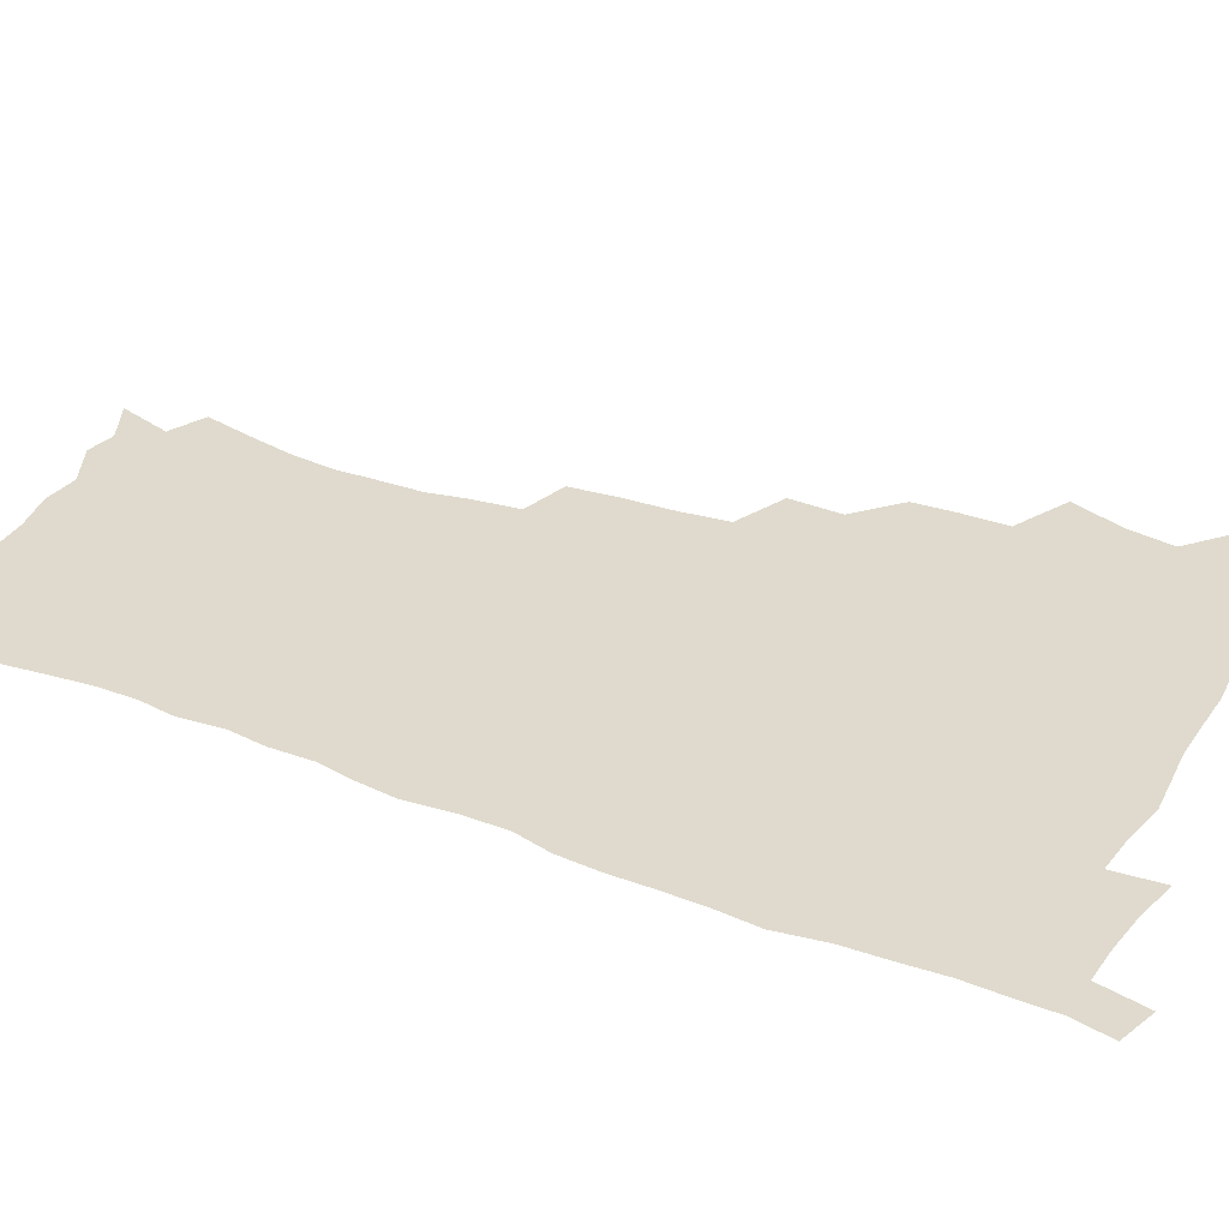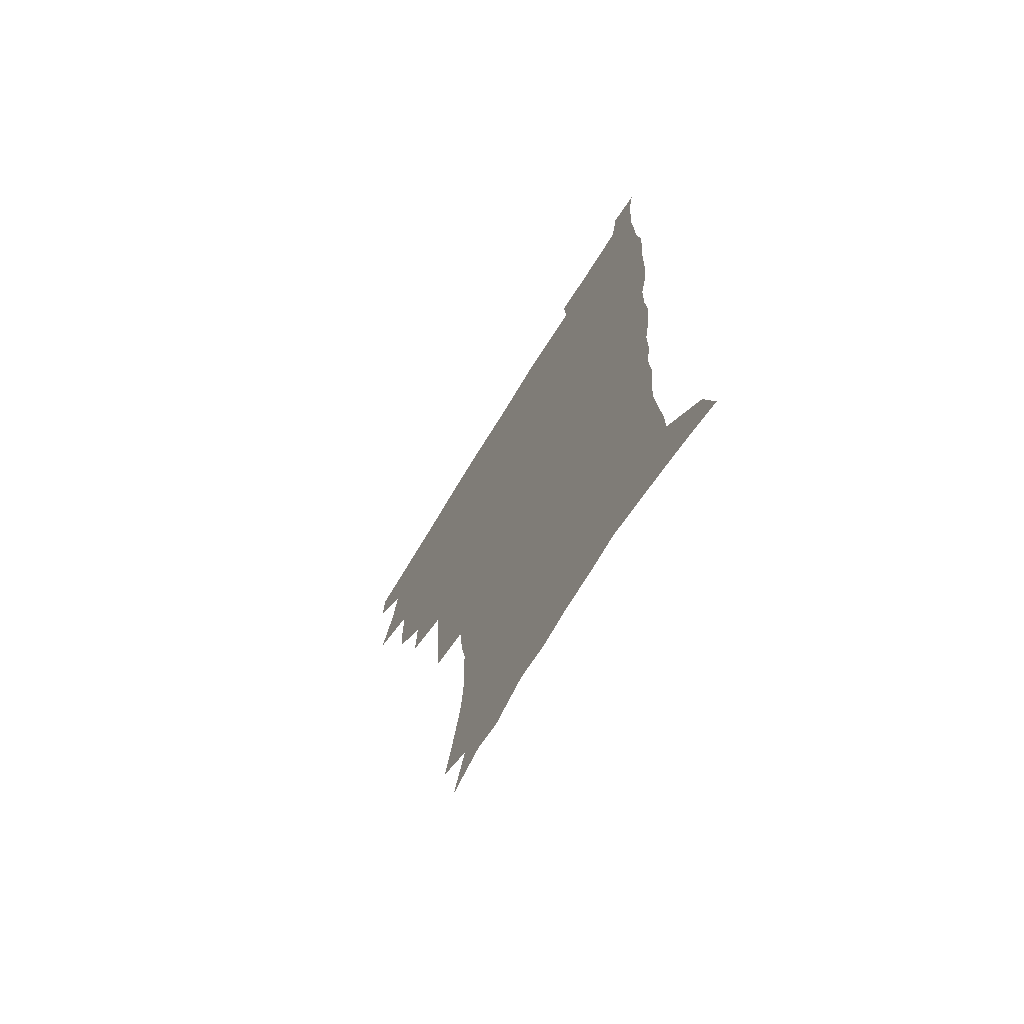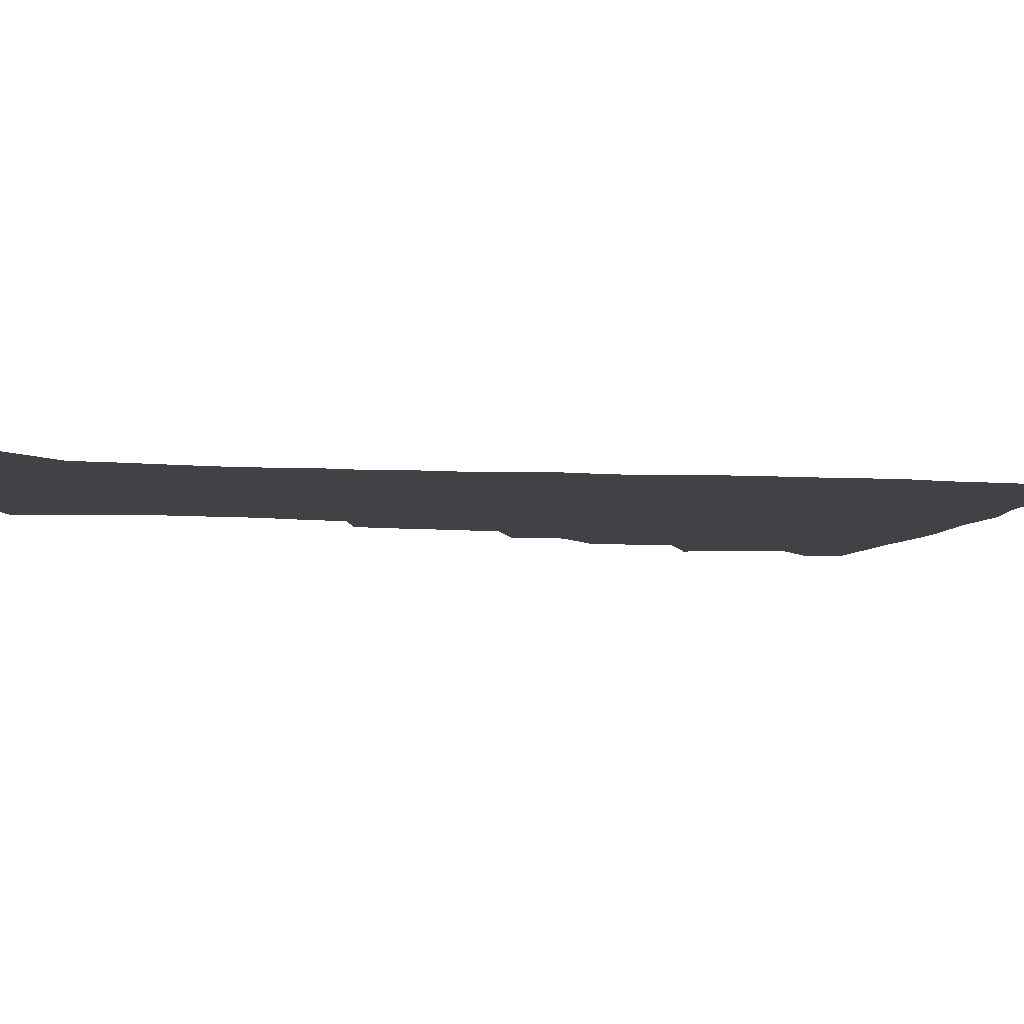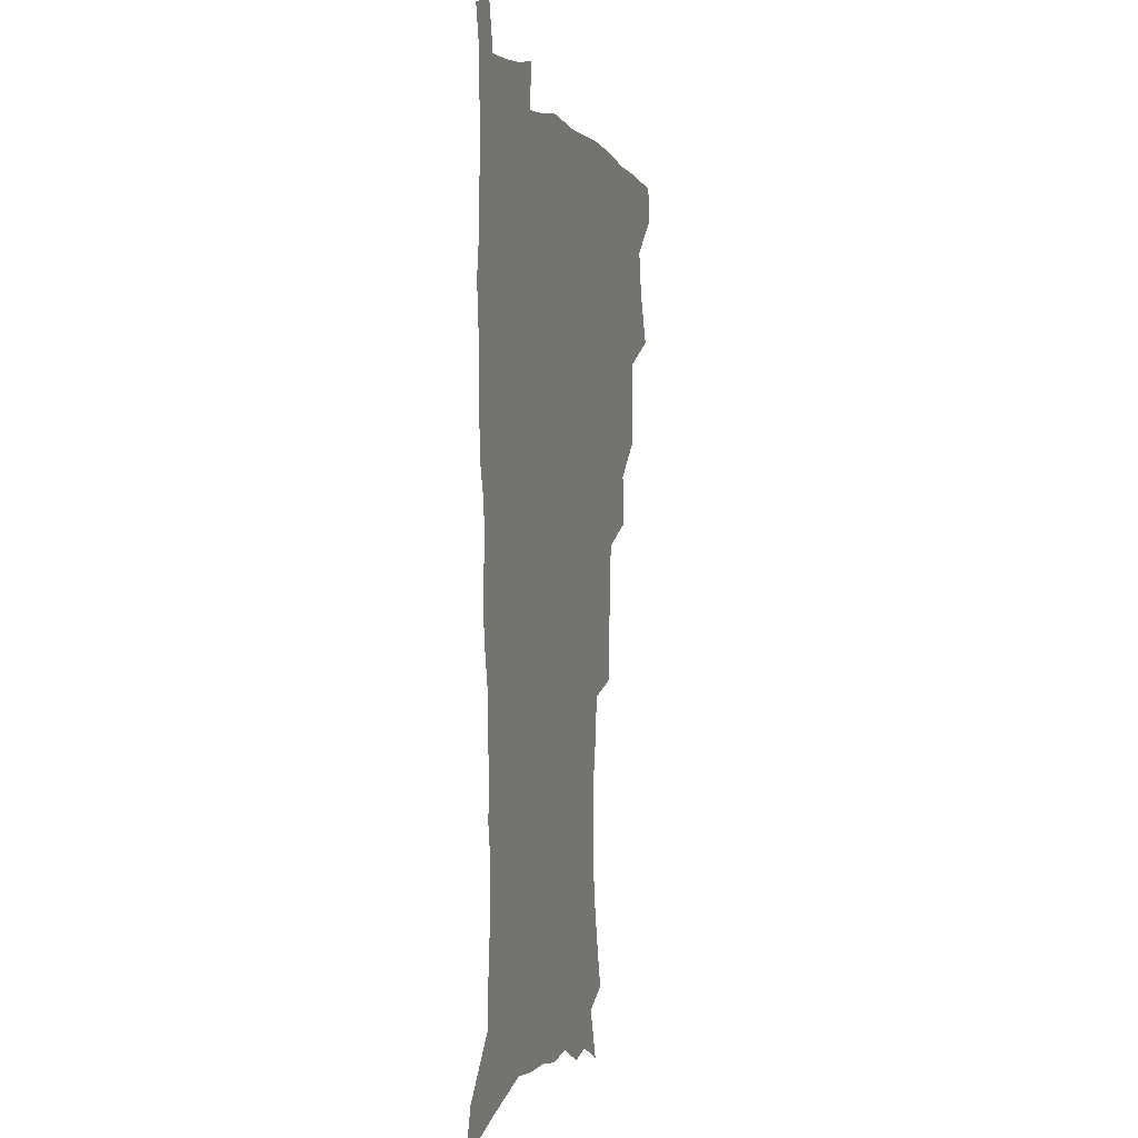
<metadata>
{"format":"obj","ext":"obj","renderer":"f3d","projection":"perspective","resolution":1024,"background":"white","views":[{"elev":32.6,"azim":116.9,"up":"+Z"},{"elev":-70.4,"azim":58.6,"up":"+Y"},{"elev":-6.6,"azim":78.1,"up":"+Z"},{"elev":1.1,"azim":105.9,"up":"+Y"}]}
</metadata>
<code>
v 480.6 506.6 0
v 481.4 522 0
v 486.7 453.8 0
v 494.4 474.6 0
v 497.4 492.1 0
v 498 507.5 0
v 496.9 522.8 0
v 509.3 409.5 0
v 508.6 426.2 0
v 508.9 443.2 0
v 512.5 461.9 0
v 513.3 477.6 0
v 515 493.6 0
v 514.1 508.3 0
v 512 524.2 0
v 524.4 374.8 0
v 525.5 394.7 0
v 527.2 413.9 0
v 528.3 431.7 0
v 527.3 447.1 0
v 528.6 463.3 0
v 529.4 478.9 0
v 530.6 494.3 0
v 529.1 509.3 0
v 527.5 524.6 0
v 549 310.3 0
v 547.5 328.4 0
v 546.9 348.1 0
v 545.1 366 0
v 543.8 383.6 0
v 546.1 403.8 0
v 543.6 417.8 0
v 547.3 437.3 0
v 547 451.6 0
v 545.8 465.9 0
v 546.1 480.7 0
v 545.9 495 0
v 544.4 509.6 0
v 542 526.7 0
v 561.8 186.3 0
v 566.5 204.8 0
v 570.7 223.9 0
v 572.6 240.5 0
v 572.2 255.2 0
v 572.1 272.6 0
v 569.4 287.1 0
v 567.4 305.1 0
v 565.2 322.1 0
v 563.8 339.3 0
v 562.1 355.7 0
v 561.4 373.3 0
v 560.7 389.9 0
v 561.1 407.1 0
v 560.4 422.1 0
v 561.4 438 0
v 561.9 453.3 0
v 562 467.8 0
v 561.4 481.8 0
v 560.3 496 0
v 558.8 511 0
v 556.5 528 0
v 569.3 158.6 0
v 576.2 179.6 0
v 576.1 192 0
v 583.7 217 0
v 585.2 233.5 0
v 585.7 249.5 0
v 585.3 265.2 0
v 583.8 279.7 0
v 582.6 297.3 0
v 581.3 314.4 0
v 580 331 0
v 578.1 345.6 0
v 577 361.8 0
v 576.1 377.8 0
v 575.7 393.8 0
v 576.4 410.5 0
v 576.8 425.9 0
v 576.6 440.2 0
v 576.7 454.9 0
v 576.3 468.8 0
v 575.4 482.7 0
v 574.9 496.6 0
v 573.8 510.9 0
v 571.1 528.9 0
v 586 166.3 0
v 589.7 183.6 0
v 592.6 202 0
v 597.9 225.3 0
v 598.2 240.7 0
v 598.3 256.8 0
v 597.5 272 0
v 595.7 285.3 0
v 595 302.5 0
v 593.7 318 0
v 592.8 334.4 0
v 592 350.7 0
v 590.9 365.6 0
v 590.8 382.4 0
v 590.6 397.9 0
v 590.6 412.5 0
v 591.4 428.4 0
v 590.4 441.2 0
v 590.9 455.9 0
v 591.2 469.7 0
v 589.7 483.5 0
v 589 497.3 0
v 588 511.6 0
v 586 528.4 0
v 597.8 164 0
v 606.6 194.1 0
v 609.2 213.7 0
v 609.9 229.1 0
v 609.1 241.4 0
v 609.8 260.4 0
v 609 275.5 0
v 608.4 291.8 0
v 607.3 306.8 0
v 606.4 321.7 0
v 605.6 337.5 0
v 605.1 353.5 0
v 604.1 367.3 0
v 603.9 382.7 0
v 603.7 397.6 0
v 604.2 414.2 0
v 604.3 428.6 0
v 604 441.9 0
v 604.6 456.5 0
v 604.6 470.1 0
v 604 483.9 0
v 602.9 498.2 0
v 602.3 512.3 0
v 600.8 528 0
v 614.5 171.6 0
v 619.8 197.4 0
v 621.1 215.3 0
v 621.7 232.2 0
v 621.8 247.9 0
v 621.3 262.4 0
v 620.7 277.6 0
v 620 293 0
v 619.2 307.5 0
v 619.1 326.3 0
v 618.4 340.2 0
v 617.9 355.6 0
v 617.1 368.7 0
v 617.4 385 0
v 617.5 400.3 0
v 617.6 415.1 0
v 617.5 428.8 0
v 617.7 442.9 0
v 618.4 457.5 0
v 618.2 470.6 0
v 618.3 484.1 0
v 618.3 497.6 0
v 617.3 511.9 0
v 615 529.1 0
v 629 170 0
v 632.3 196.7 0
v 633.2 216.5 0
v 633.5 234.3 0
v 633.3 249.1 0
v 633 264.9 0
v 632.5 280.2 0
v 632 295.7 0
v 631.5 310.8 0
v 631.3 325.1 0
v 630.8 340.7 0
v 630.4 356.1 0
v 630.5 372 0
v 630.4 385.5 0
v 630.5 400.7 0
v 630.6 415.8 0
v 630.8 429 0
v 631 443 0
v 631.5 457.1 0
v 631.8 470.5 0
v 632 484 0
v 632.3 497.5 0
v 631.4 512.2 0
v 629.2 530.1 0
v 644.6 172.8 0
v 645.2 196.2 0
v 645.2 217 0
v 645 234.3 0
v 645 248.7 0
v 644.6 265.1 0
v 644.3 279 0
v 643.7 294.9 0
v 643.3 313.2 0
v 643.4 325.4 0
v 643.3 339.3 0
v 643 355.6 0
v 643.1 371 0
v 643.2 386.5 0
v 643.5 400.6 0
v 643.9 414.5 0
v 644 429.4 0
v 644 443.8 0
v 645 456.6 0
v 645.4 470 0
v 645.7 484 0
v 646 497.6 0
v 645.9 511.7 0
v 645.2 527.3 0
v 659.7 173.1 0
v 658.4 195.8 0
v 657.5 214.8 0
v 656.8 232.7 0
v 657.2 245.7 0
v 656.1 264.4 0
v 655.9 279.6 0
v 655.6 295.2 0
v 655.4 310.7 0
v 655.4 325.4 0
v 655.5 339.3 0
v 655.4 356.1 0
v 655.7 370.3 0
v 656.8 383.4 0
v 656.4 399.5 0
v 657.1 413.3 0
v 657.5 427.9 0
v 658.6 441.3 0
v 658.4 456.2 0
v 658.9 469.9 0
v 659.4 483.4 0
v 659.7 497.4 0
v 660.1 511.2 0
v 660 526 0
v 658.9 544 0
v 674.3 175.1 0
v 671.7 194.3 0
v 669.8 213.6 0
v 668.9 230.3 0
v 668.8 245.3 0
v 668.3 261.2 0
v 667.6 278.1 0
v 667.9 292.5 0
v 667.1 309.7 0
v 667.6 323.7 0
v 667.6 339.1 0
v 668.6 352.7 0
v 668.6 368 0
v 669.5 382 0
v 671 395.3 0
v 670.7 411 0
v 671.2 426 0
v 672.1 440 0
v 671.5 455.9 0
v 672.6 469.1 0
v 673.1 483 0
v 673.7 496.9 0
v 674.2 510.9 0
v 674.6 525.5 0
v 674.9 540.7 0
v 689.6 171.5 0
v 685.7 191 0
v 683 209.8 0
v 681.4 227 0
v 681.2 241.7 0
v 680.5 258 0
v 680.5 273.2 0
v 680.5 288.6 0
v 680.5 304.1 0
v 679.9 320.8 0
v 681.1 334.5 0
v 682.1 348.6 0
v 682.7 363.4 0
v 682.9 378.9 0
v 684.7 392.2 0
v 683.1 410.9 0
v 685.9 423.2 0
v 686.3 437.9 0
v 686.6 452.8 0
v 687 467.3 0
v 687.6 481.6 0
v 687.9 496.1 0
v 688.3 510.3 0
v 689.2 524.6 0
v 690.1 538.9 0
v 704.7 168 0
v 700.2 186.6 0
v 696.5 205.5 0
v 695.5 220.7 0
v 694.6 236.2 0
v 693.7 252.2 0
v 692.9 268.8 0
v 693.7 282.9 0
v 694 298.2 0
v 693.8 314.4 0
v 695.1 328.5 0
v 697.1 342.1 0
v 695.9 359.7 0
v 696.7 374.5 0
v 699.8 387.4 0
v 699.1 404.7 0
v 699.8 419.8 0
v 701.9 433.8 0
v 700.9 450.4 0
v 701.7 465 0
v 702.2 479.9 0
v 703.2 494.3 0
v 702.9 509.4 0
v 704.2 523.7 0
v 704.7 538.2 0
v 708.7 556.4 0
v 720 163.8 0
v 713.4 184.5 0
v 711.1 199.5 0
v 710.9 212.8 0
v 709.3 228.3 0
v 708 244.4 0
v 708.3 258.9 0
v 710.4 271.6 0
v 709.3 289 0
v 711.4 302.7 0
v 711.4 318.9 0
v 714.2 332.3 0
v 716.1 347.2 0
v 714.8 365 0
v 715.1 381.4 0
v 718.8 395.1 0
v 720.2 410.7 0
v 720.4 426.9 0
v 721 442.9 0
v 722.6 458.1 0
v 720.1 475.9 0
v 719.8 491.7 0
v 719 507.7 0
v 719.8 522.6 0
v 720.2 537.4 0
v 723.4 552.1 0
v 736 158.6 0
v 730.3 177.6 0
f 5 6 1
f 1 6 2
f 6 7 2
f 10 11 3
f 3 11 4
f 11 12 4
f 4 12 5
f 12 13 5
f 5 13 6
f 13 14 6
f 6 14 7
f 14 15 7
f 17 18 8
f 8 18 9
f 18 19 9
f 9 19 10
f 19 20 10
f 10 20 11
f 20 21 11
f 11 21 12
f 21 22 12
f 12 22 13
f 22 23 13
f 13 23 14
f 23 24 14
f 14 24 15
f 24 25 15
f 29 30 16
f 16 30 17
f 30 31 17
f 17 31 18
f 31 32 18
f 18 32 19
f 32 33 19
f 19 33 20
f 33 34 20
f 20 34 21
f 34 35 21
f 21 35 22
f 35 36 22
f 22 36 23
f 36 37 23
f 23 37 24
f 37 38 24
f 24 38 25
f 38 39 25
f 47 48 26
f 26 48 27
f 48 49 27
f 27 49 28
f 49 50 28
f 28 50 29
f 50 51 29
f 29 51 30
f 51 52 30
f 30 52 31
f 52 53 31
f 31 53 32
f 53 54 32
f 32 54 33
f 54 55 33
f 33 55 34
f 55 56 34
f 34 56 35
f 56 57 35
f 35 57 36
f 57 58 36
f 36 58 37
f 58 59 37
f 37 59 38
f 59 60 38
f 38 60 39
f 60 61 39
f 63 64 40
f 40 64 41
f 64 65 41
f 41 65 42
f 65 66 42
f 42 66 43
f 66 67 43
f 43 67 44
f 67 68 44
f 44 68 45
f 68 69 45
f 45 69 46
f 69 70 46
f 46 70 47
f 70 71 47
f 47 71 48
f 71 72 48
f 48 72 49
f 72 73 49
f 49 73 50
f 73 74 50
f 50 74 51
f 74 75 51
f 51 75 52
f 75 76 52
f 52 76 53
f 76 77 53
f 53 77 54
f 77 78 54
f 54 78 55
f 78 79 55
f 55 79 56
f 79 80 56
f 56 80 57
f 80 81 57
f 57 81 58
f 81 82 58
f 58 82 59
f 82 83 59
f 59 83 60
f 83 84 60
f 60 84 61
f 84 85 61
f 62 86 63
f 86 87 63
f 63 87 64
f 87 88 64
f 64 88 65
f 88 89 65
f 65 89 66
f 89 90 66
f 66 90 67
f 90 91 67
f 67 91 68
f 91 92 68
f 68 92 69
f 92 93 69
f 69 93 70
f 93 94 70
f 70 94 71
f 94 95 71
f 71 95 72
f 95 96 72
f 72 96 73
f 96 97 73
f 73 97 74
f 97 98 74
f 74 98 75
f 98 99 75
f 75 99 76
f 99 100 76
f 76 100 77
f 100 101 77
f 77 101 78
f 101 102 78
f 78 102 79
f 102 103 79
f 79 103 80
f 103 104 80
f 80 104 81
f 104 105 81
f 81 105 82
f 105 106 82
f 82 106 83
f 106 107 83
f 83 107 84
f 107 108 84
f 84 108 85
f 108 109 85
f 86 110 87
f 110 111 87
f 87 111 88
f 111 112 88
f 88 112 89
f 112 113 89
f 89 113 90
f 113 114 90
f 90 114 91
f 114 115 91
f 91 115 92
f 115 116 92
f 92 116 93
f 116 117 93
f 93 117 94
f 117 118 94
f 94 118 95
f 118 119 95
f 95 119 96
f 119 120 96
f 96 120 97
f 120 121 97
f 97 121 98
f 121 122 98
f 98 122 99
f 122 123 99
f 99 123 100
f 123 124 100
f 100 124 101
f 124 125 101
f 101 125 102
f 125 126 102
f 102 126 103
f 126 127 103
f 103 127 104
f 127 128 104
f 104 128 105
f 128 129 105
f 105 129 106
f 129 130 106
f 106 130 107
f 130 131 107
f 107 131 108
f 131 132 108
f 108 132 109
f 132 133 109
f 110 134 111
f 134 135 111
f 111 135 112
f 135 136 112
f 112 136 113
f 136 137 113
f 113 137 114
f 137 138 114
f 114 138 115
f 138 139 115
f 115 139 116
f 139 140 116
f 116 140 117
f 140 141 117
f 117 141 118
f 141 142 118
f 118 142 119
f 142 143 119
f 119 143 120
f 143 144 120
f 120 144 121
f 144 145 121
f 121 145 122
f 145 146 122
f 122 146 123
f 146 147 123
f 123 147 124
f 147 148 124
f 124 148 125
f 148 149 125
f 125 149 126
f 149 150 126
f 126 150 127
f 150 151 127
f 127 151 128
f 151 152 128
f 128 152 129
f 152 153 129
f 129 153 130
f 153 154 130
f 130 154 131
f 154 155 131
f 131 155 132
f 155 156 132
f 132 156 133
f 156 157 133
f 134 158 135
f 158 159 135
f 135 159 136
f 159 160 136
f 136 160 137
f 160 161 137
f 137 161 138
f 161 162 138
f 138 162 139
f 162 163 139
f 139 163 140
f 163 164 140
f 140 164 141
f 164 165 141
f 141 165 142
f 165 166 142
f 142 166 143
f 166 167 143
f 143 167 144
f 167 168 144
f 144 168 145
f 168 169 145
f 145 169 146
f 169 170 146
f 146 170 147
f 170 171 147
f 147 171 148
f 171 172 148
f 148 172 149
f 172 173 149
f 149 173 150
f 173 174 150
f 150 174 151
f 174 175 151
f 151 175 152
f 175 176 152
f 152 176 153
f 176 177 153
f 153 177 154
f 177 178 154
f 154 178 155
f 178 179 155
f 155 179 156
f 179 180 156
f 156 180 157
f 180 181 157
f 158 182 159
f 182 183 159
f 159 183 160
f 183 184 160
f 160 184 161
f 184 185 161
f 161 185 162
f 185 186 162
f 162 186 163
f 186 187 163
f 163 187 164
f 187 188 164
f 164 188 165
f 188 189 165
f 165 189 166
f 189 190 166
f 166 190 167
f 190 191 167
f 167 191 168
f 191 192 168
f 168 192 169
f 192 193 169
f 169 193 170
f 193 194 170
f 170 194 171
f 194 195 171
f 171 195 172
f 195 196 172
f 172 196 173
f 196 197 173
f 173 197 174
f 197 198 174
f 174 198 175
f 198 199 175
f 175 199 176
f 199 200 176
f 176 200 177
f 200 201 177
f 177 201 178
f 201 202 178
f 178 202 179
f 202 203 179
f 179 203 180
f 203 204 180
f 180 204 181
f 204 205 181
f 182 206 183
f 206 207 183
f 183 207 184
f 207 208 184
f 184 208 185
f 208 209 185
f 185 209 186
f 209 210 186
f 186 210 187
f 210 211 187
f 187 211 188
f 211 212 188
f 188 212 189
f 212 213 189
f 189 213 190
f 213 214 190
f 190 214 191
f 214 215 191
f 191 215 192
f 215 216 192
f 192 216 193
f 216 217 193
f 193 217 194
f 217 218 194
f 194 218 195
f 218 219 195
f 195 219 196
f 219 220 196
f 196 220 197
f 220 221 197
f 197 221 198
f 221 222 198
f 198 222 199
f 222 223 199
f 199 223 200
f 223 224 200
f 200 224 201
f 224 225 201
f 201 225 202
f 225 226 202
f 202 226 203
f 226 227 203
f 203 227 204
f 227 228 204
f 204 228 205
f 228 229 205
f 206 231 207
f 231 232 207
f 207 232 208
f 232 233 208
f 208 233 209
f 233 234 209
f 209 234 210
f 234 235 210
f 210 235 211
f 235 236 211
f 211 236 212
f 236 237 212
f 212 237 213
f 237 238 213
f 213 238 214
f 238 239 214
f 214 239 215
f 239 240 215
f 215 240 216
f 240 241 216
f 216 241 217
f 241 242 217
f 217 242 218
f 242 243 218
f 218 243 219
f 243 244 219
f 219 244 220
f 244 245 220
f 220 245 221
f 245 246 221
f 221 246 222
f 246 247 222
f 222 247 223
f 247 248 223
f 223 248 224
f 248 249 224
f 224 249 225
f 249 250 225
f 225 250 226
f 250 251 226
f 226 251 227
f 251 252 227
f 227 252 228
f 252 253 228
f 228 253 229
f 253 254 229
f 229 254 230
f 254 255 230
f 231 256 232
f 256 257 232
f 232 257 233
f 257 258 233
f 233 258 234
f 258 259 234
f 234 259 235
f 259 260 235
f 235 260 236
f 260 261 236
f 236 261 237
f 261 262 237
f 237 262 238
f 262 263 238
f 238 263 239
f 263 264 239
f 239 264 240
f 264 265 240
f 240 265 241
f 265 266 241
f 241 266 242
f 266 267 242
f 242 267 243
f 267 268 243
f 243 268 244
f 268 269 244
f 244 269 245
f 269 270 245
f 245 270 246
f 270 271 246
f 246 271 247
f 271 272 247
f 247 272 248
f 272 273 248
f 248 273 249
f 273 274 249
f 249 274 250
f 274 275 250
f 250 275 251
f 275 276 251
f 251 276 252
f 276 277 252
f 252 277 253
f 277 278 253
f 253 278 254
f 278 279 254
f 254 279 255
f 279 280 255
f 256 281 257
f 281 282 257
f 257 282 258
f 282 283 258
f 258 283 259
f 283 284 259
f 259 284 260
f 284 285 260
f 260 285 261
f 285 286 261
f 261 286 262
f 286 287 262
f 262 287 263
f 287 288 263
f 263 288 264
f 288 289 264
f 264 289 265
f 289 290 265
f 265 290 266
f 290 291 266
f 266 291 267
f 291 292 267
f 267 292 268
f 292 293 268
f 268 293 269
f 293 294 269
f 269 294 270
f 294 295 270
f 270 295 271
f 295 296 271
f 271 296 272
f 296 297 272
f 272 297 273
f 297 298 273
f 273 298 274
f 298 299 274
f 274 299 275
f 299 300 275
f 275 300 276
f 300 301 276
f 276 301 277
f 301 302 277
f 277 302 278
f 302 303 278
f 278 303 279
f 303 304 279
f 279 304 280
f 304 305 280
f 281 307 282
f 307 308 282
f 282 308 283
f 308 309 283
f 283 309 284
f 309 310 284
f 284 310 285
f 310 311 285
f 285 311 286
f 311 312 286
f 286 312 287
f 312 313 287
f 287 313 288
f 313 314 288
f 288 314 289
f 314 315 289
f 289 315 290
f 315 316 290
f 290 316 291
f 316 317 291
f 291 317 292
f 317 318 292
f 292 318 293
f 318 319 293
f 293 319 294
f 319 320 294
f 294 320 295
f 320 321 295
f 295 321 296
f 321 322 296
f 296 322 297
f 322 323 297
f 297 323 298
f 323 324 298
f 298 324 299
f 324 325 299
f 299 325 300
f 325 326 300
f 300 326 301
f 326 327 301
f 301 327 302
f 327 328 302
f 302 328 303
f 328 329 303
f 303 329 304
f 329 330 304
f 304 330 305
f 330 331 305
f 305 331 306
f 331 332 306
f 307 333 308
f 333 334 308
f 308 334 309

</code>
